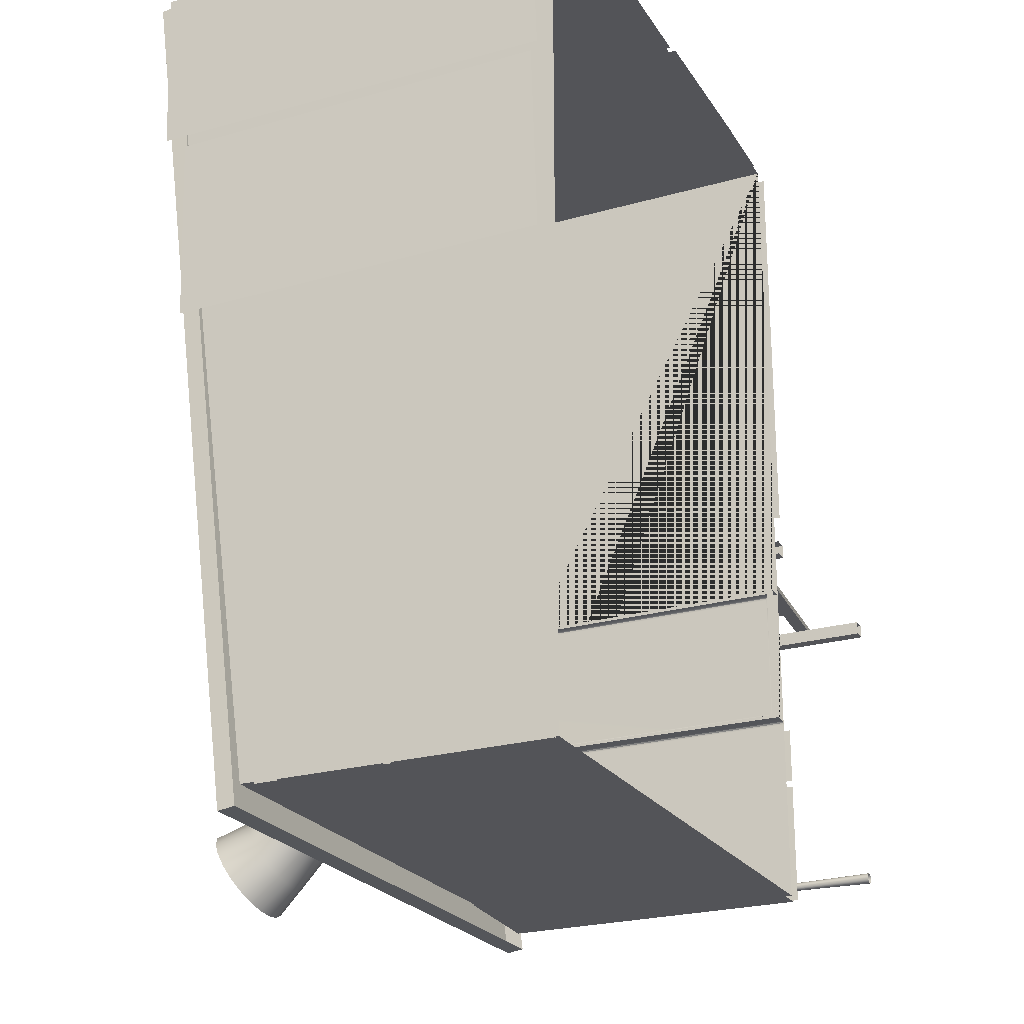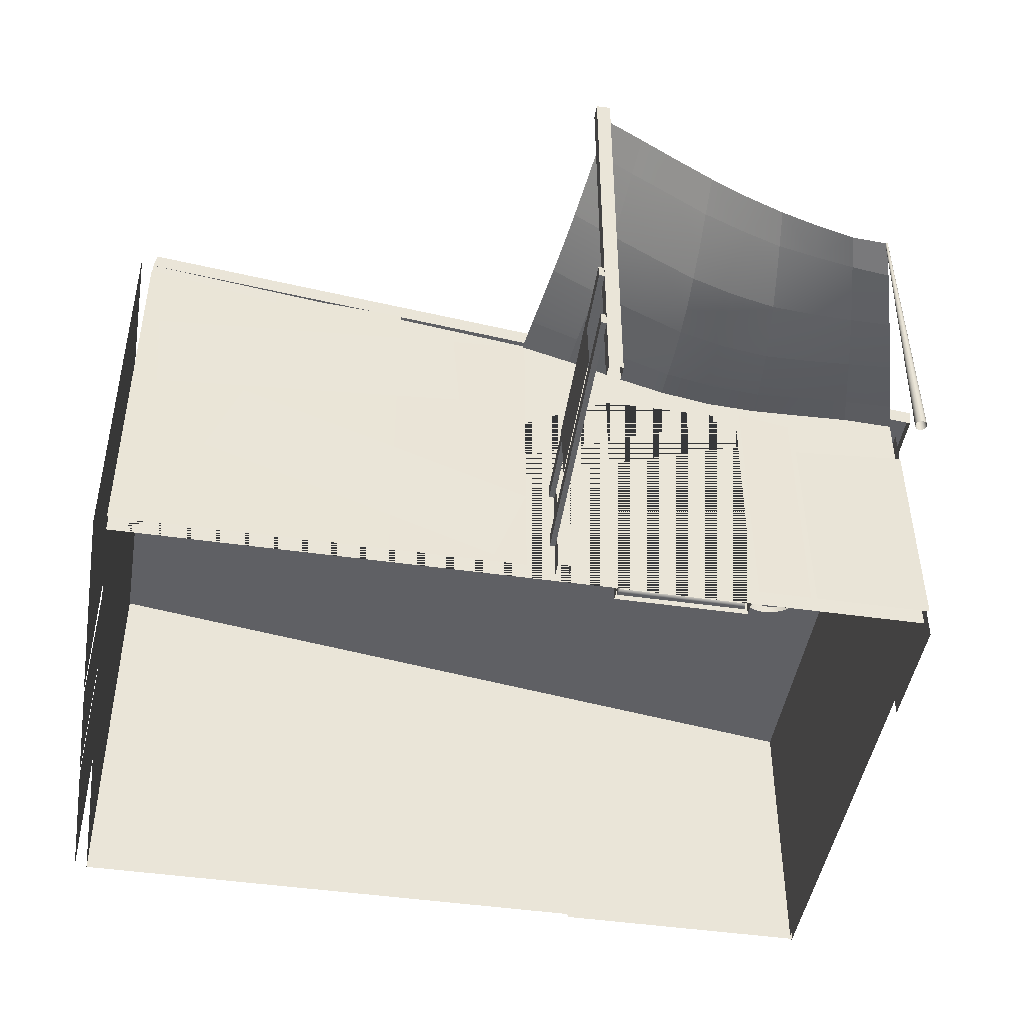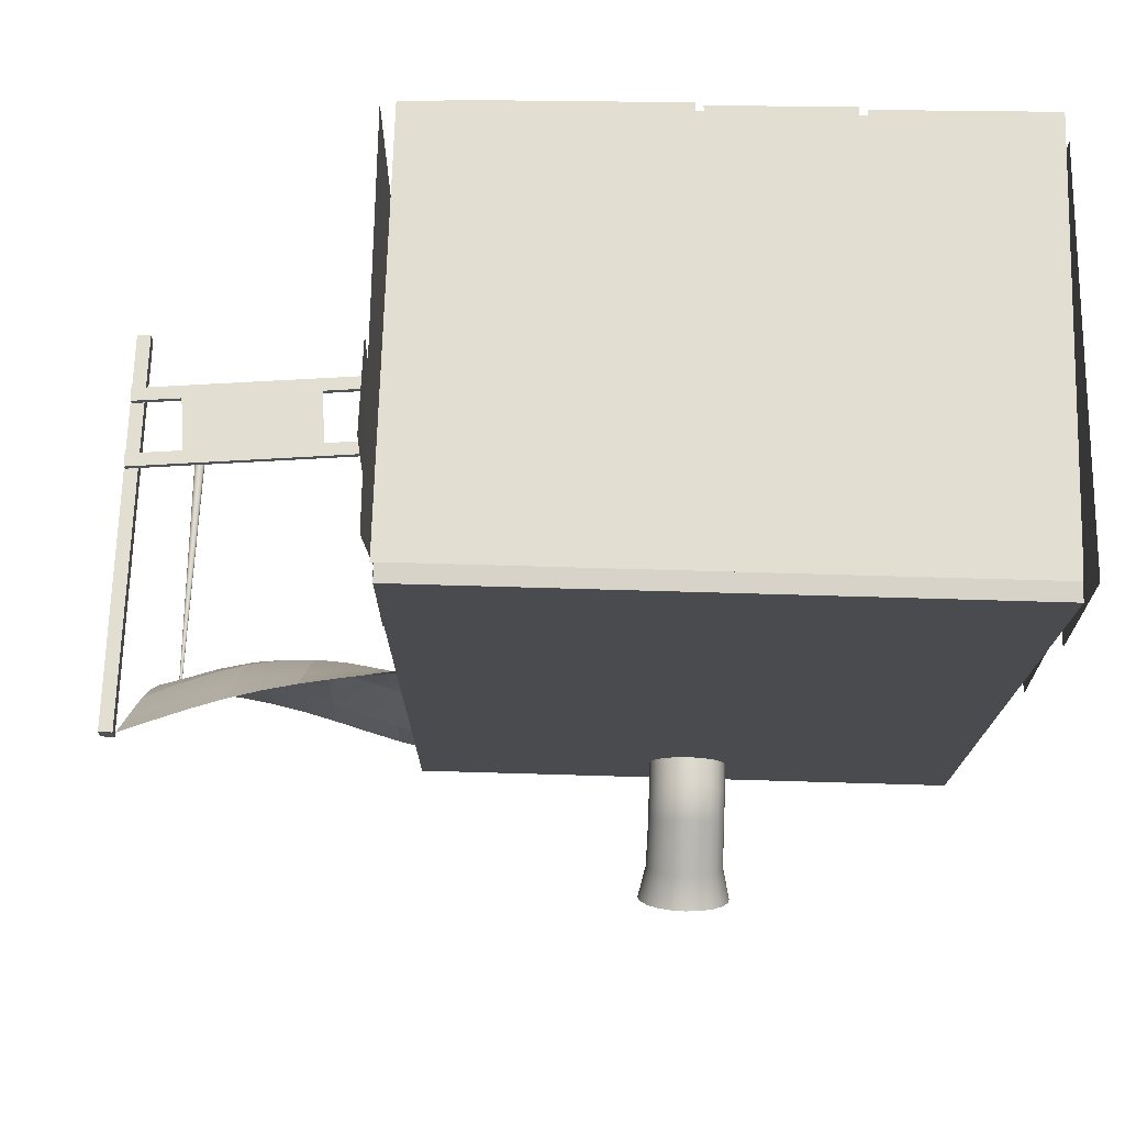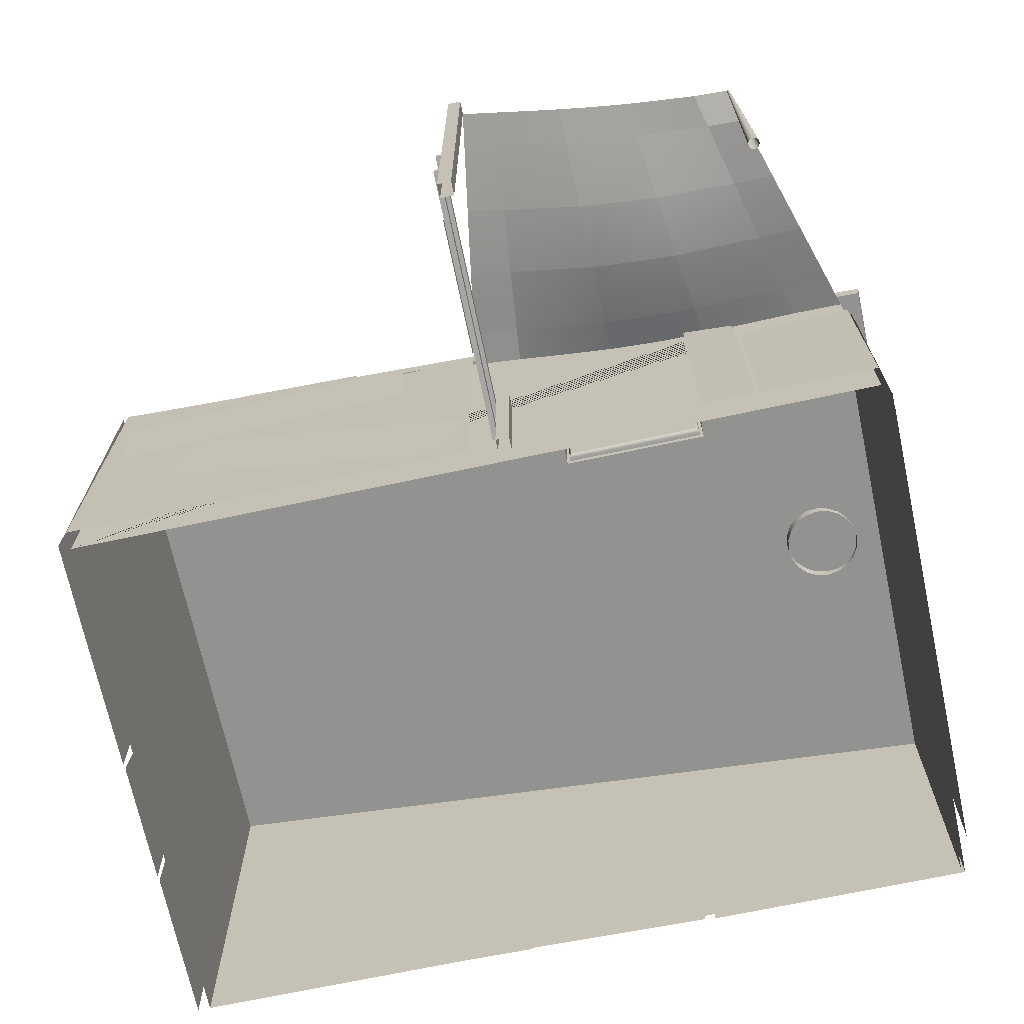
<metadata>
{"format":"obj","ext":"obj","renderer":"f3d","projection":"perspective","resolution":1024,"background":"white","views":[{"elev":-23.6,"azim":-64.4,"up":"+Z"},{"elev":-45.6,"azim":80.6,"up":"+Y"},{"elev":68.0,"azim":-178.3,"up":"+Z"},{"elev":-69.4,"azim":102.1,"up":"+Y"}]}
</metadata>
<code>
g default
v -100 -75 160
v 100 -75 160
v 100 75 160
v -100 75 160
v -100 -75 -140
v -100 32.96 -140
v 100 -75 -140
v 100 32.96 -140
v 94.28 -75 -24.56
v 94.28 25 -24.56
v 94.28 25 -74.56
v 94.28 -75 -74.56
v 94.28 22.73 -73.42
v 94.28 22.73 -25.69
v 94.28 -72.73 -25.69
v 94.28 -72.73 -73.42
v 95.58 22.73 -25.69
v 96.24 22.55 -25.87
v 96.72 22.07 -26.35
v 96.89 21.42 -27
v 96.89 -71.42 -27
v 96.72 -72.07 -26.35
v 96.24 -72.55 -25.87
v 95.58 -72.73 -25.69
v 96.89 -71.42 -72.11
v 96.72 -72.07 -72.76
v 96.24 -72.55 -73.24
v 95.58 -72.73 -73.42
v 96.89 21.42 -72.11
v 96.72 22.07 -72.76
v 96.24 22.55 -73.24
v 95.58 22.73 -73.42
v 98.86 -75 -24.56
v 99.43 -75 -24.4
v 99.85 -75 -23.98
v 100 -75 -23.41
v 100 26.14 -23.41
v 99.85 25.57 -23.98
v 99.43 25.15 -24.4
v 98.86 25 -24.56
v 100 26.14 -75.7
v 99.85 25.57 -75.13
v 99.43 25.15 -74.71
v 98.86 25 -74.56
v 100 -75 -75.7
v 99.85 -75 -75.13
v 99.43 -75 -74.71
v 98.86 -75 -74.56
v 100 53.98 10.01
v 16.68 90.35 -138.2
v 15.86 87.7 -142.7
v 13.5 85.31 -146.7
v 9.805 83.41 -149.8
v 5.155 82.19 -151.9
v -0 81.77 -152.6
v -5.155 82.19 -151.9
v -9.805 83.41 -149.8
v -13.5 85.31 -146.7
v -15.86 87.7 -142.7
v -16.68 90.35 -138.2
v -15.86 93 -133.8
v -13.5 95.39 -129.8
v -9.805 97.29 -126.7
v -5.155 98.51 -124.6
v -0 98.92 -123.9
v 5.155 98.51 -124.6
v 9.805 97.29 -126.7
v 13.5 95.39 -129.8
v 15.86 93 -133.8
v 17.56 90.35 -138.2
v 16.7 87.56 -142.9
v 14.21 85.04 -147.1
v 10.32 83.05 -150.4
v 5.426 81.76 -152.6
v -1e-06 81.32 -153.3
v -5.426 81.76 -152.6
v -10.32 83.05 -150.4
v -14.21 85.04 -147.1
v -16.7 87.56 -142.9
v -17.56 90.35 -138.2
v -16.7 93.14 -133.6
v -14.21 95.66 -129.4
v -10.32 97.65 -126.1
v -5.426 98.93 -123.9
v -0 99.38 -123.2
v 5.426 98.93 -123.9
v 10.32 97.65 -126.1
v 14.21 95.66 -129.4
v 16.7 93.14 -133.6
v 14.43 32.65 -116.2
v 13.72 32.65 -120.7
v 11.67 32.65 -124.7
v 8.482 32.65 -127.9
v 4.459 32.65 -130
v -1e-06 32.65 -130.7
v -4.459 32.65 -130
v -8.482 32.65 -127.9
v -11.67 32.65 -124.7
v -13.72 32.65 -120.7
v -14.43 32.65 -116.2
v -13.72 32.65 -111.8
v -11.67 32.65 -107.7
v -8.482 32.65 -104.6
v -4.459 32.65 -102.5
v -0 32.65 -101.8
v 4.459 32.65 -102.5
v 8.482 32.65 -104.6
v 11.67 32.65 -107.7
v 13.72 32.65 -111.8
v 14.43 65.69 -119.7
v 13.72 66.74 -115.4
v 11.67 67.69 -111.5
v 8.482 68.44 -108.4
v 4.459 68.92 -106.4
v -0 69.09 -105.7
v -4.459 68.92 -106.4
v -8.482 68.44 -108.4
v -11.67 67.69 -111.5
v -13.72 66.74 -115.4
v -14.43 65.69 -119.7
v -13.72 64.64 -124
v -11.67 63.69 -128
v -8.482 62.94 -131.1
v -4.459 62.45 -133
v -1e-06 62.29 -133.7
v 4.459 62.45 -133
v 8.482 62.94 -131.1
v 11.67 63.69 -128
v 13.72 64.64 -124
v 14.74 79.48 -131.7
v 14.02 81.82 -127.8
v 11.92 83.93 -124.3
v 8.662 85.61 -121.5
v 4.554 86.68 -119.7
v -0 87.05 -119.1
v -4.554 86.68 -119.7
v -8.662 85.61 -121.5
v -11.92 83.93 -124.3
v -14.02 81.82 -127.8
v -14.74 79.48 -131.7
v -14.02 77.14 -135.6
v -11.92 75.03 -139.2
v -8.662 73.35 -142
v -4.554 72.27 -143.8
v -1e-06 71.9 -144.4
v 4.554 72.27 -143.8
v 8.662 73.35 -142
v 11.92 75.03 -139.2
v 14.02 77.14 -135.6
v 14.43 56.17 -116.2
v 13.72 56.17 -120.7
v 11.67 56.17 -124.7
v 8.482 56.17 -127.9
v 4.459 56.17 -130
v -1e-06 56.17 -130.7
v -4.459 56.17 -130
v -8.482 56.17 -127.9
v -11.67 56.17 -124.7
v -13.72 56.17 -120.7
v -14.43 56.17 -116.2
v -13.72 56.17 -111.8
v -11.67 56.17 -107.7
v -8.482 56.17 -104.6
v -4.459 56.17 -102.5
v -0 56.17 -101.8
v 4.459 56.17 -102.5
v 8.482 56.17 -104.6
v 11.67 56.17 -107.7
v 13.72 56.17 -111.8
v 197 -75 -111.2
v 196.7 -75 -111.8
v 196.3 -75 -112.2
v 195.7 -75 -112.5
v 195.1 -75 -112.6
v 194.5 -75 -112.5
v 193.9 -75 -112.2
v 193.5 -75 -111.8
v 193.2 -75 -111.2
v 193.1 -75 -110.6
v 193.2 -75 -110
v 193.5 -75 -109.4
v 193.9 -75 -109
v 194.5 -75 -108.7
v 195.1 -75 -108.6
v 195.7 -75 -108.7
v 196.3 -75 -109
v 196.7 -75 -109.4
v 197 -75 -110
v 197.1 -75 -110.6
v 195.5 25 -110.7
v 195.5 25 -110.8
v 195.4 25 -110.9
v 195.3 25 -111
v 195.1 25 -111
v 195 25 -111
v 194.9 25 -110.9
v 194.8 25 -110.8
v 194.7 25 -110.7
v 194.7 25 -110.6
v 194.7 25 -110.4
v 194.8 25 -110.3
v 194.9 25 -110.2
v 195 25 -110.2
v 195.1 25 -110.1
v 195.3 25 -110.2
v 195.4 25 -110.2
v 195.5 25 -110.3
v 195.5 25 -110.4
v 195.6 25 -110.6
v 195.1 25 -110.6
v 199 -75 -1.022
v 204 -75 -1.022
v 199 75 -1.022
v 204 75 -1.022
v 199 75 -6.022
v 204 75 -6.022
v 199 -75 -6.022
v 204 -75 -6.022
v 103.7 -75 -1.022
v 108.7 -75 -1.022
v 103.7 -25 -1.022
v 108.7 -25 -1.022
v 103.7 -25 -6.022
v 108.7 -25 -6.022
v 103.7 -75 -6.022
v 108.7 -75 -6.022
v 204 -27.42 0.9782
v 203.5 -22.44 0.9782
v 104.4 -36.14 0.9782
v 103.9 -31.16 0.9782
v 104.4 -36.14 -1.022
v 103.9 -31.16 -1.022
v 204 -27.42 -1.022
v 203.5 -22.44 -1.022
v 135.8 -55.7 1.564
v 185.6 -51.34 1.564
v 133.7 -30.79 1.564
v 183.5 -26.43 1.564
v 100 53.42 10.01
v 199 73.47 -6.022
v 100 32.89 -140
v 147.8 24.09 -125.2
v 149.5 59.6 1.992
v 100 32.97 -64.99
v 148.6 25.46 -61.61
v 197.3 39.5 -58.23
v 174.2 65.64 -2.015
v 172.9 30.26 -59.92
v 171.7 21.46 -117.8
v 124.7 56.15 5.999
v 124.3 27 -63.3
v 123.9 28.79 -132.6
v 100 32.75 -102.5
v 124.1 26.11 -97.96
v 148.2 22.12 -93.42
v 172.3 23.26 -88.88
v 196.4 28.67 -84.34
v 100 41.8 -27.49
v 124.5 39.05 -28.65
v 149.1 39.88 -29.81
v 173.6 46.01 -30.97
v 198.1 55.67 -32.13
v 159.7 22.16 -106.5
v 160.2 22.03 -91.15
v 172 22.21 -103.4
v 159.7 22.41 -121.5
v 148 23.16 -109.3
v 111.8 30.9 -118.4
v 112 29.35 -100.2
v 124 27.86 -115.3
v 111.9 31.12 -136.3
v 100 33.6 -121.2
v 112 33.78 -46.06
v 112.3 40.21 -28.07
v 124.4 31.7 -45.98
v 112.2 29.68 -64.15
v 100 36.34 -46.24
v 160.8 33.53 -45.53
v 161.3 42.31 -30.39
v 173.3 37.17 -45.45
v 160.8 27.1 -60.77
v 148.8 31.39 -45.71
v 185.3 41.78 -45.27
v 185.1 34.58 -59.08
v 185.9 50.63 -31.55
v 197.7 47.04 -45.18
v 183.8 23.21 -100.5
v 183.6 21.21 -114.1
v 184.3 25.61 -86.61
v 196 24.93 -97.39
v 136.4 30.83 -45.8
v 136.8 38.83 -29.23
v 136.5 25.47 -62.46
v 135.7 25.21 -112.4
v 136.1 23.56 -95.69
v 135.8 26.32 -128.9
v 111.9 28.53 -82.23
v 124.2 25.34 -80.63
v 100 32.03 -83.74
v 136.1 23.26 -79.12
v 148.4 22.51 -77.52
v 160.3 23.32 -76
v 172.6 25.69 -74.4
v 184.5 29.13 -72.88
v 196.8 33.39 -71.29
v 112.1 47.91 -9.89
v 124.6 47.79 -11.33
v 100 48.07 -8.744
v 112.4 54.89 8.002
v 136.7 48.37 -12.48
v 149.3 49.79 -13.91
v 137.1 57.61 3.996
v 161.4 52.35 -15.07
v 173.9 55.89 -16.49
v 161.9 62.28 -0.0114
v 186 60.16 -17.66
v 186.6 69.48 -4.018
v 198.6 64.74 -19.08
v -102.5 32.96 -147.6
v 103.1 32.96 -147.6
v -102.5 39.08 -148.4
v 103.1 39.08 -148.4
v -100 81.12 159.2
v 100 81.12 159.2
v 106.6 -75 160
v 106.6 -75 110
v 104.4 66.64 160
v 104.4 56.2 110
v 106.6 -75 60.01
v 104.4 61.36 110
v 104.4 57.73 60.01
v 106.6 -75 10.01
v 104.4 44.47 60.01
v 104.4 48.03 10.01
v 107.6 -33.04 129.9
v 107.6 -72.73 22.04
v 107.6 -0.9997 118.1
v 107.6 -40.69 10.25
v 107.6 -1.233 150.6
v 107.6 8.498 36.07
v 107.6 32.78 153.5
v 107.6 42.51 38.96
v -100 -75 164.8
v -40.87 -73.97 164.8
v -99.23 74.99 164.8
v -40.1 76.02 164.8
v -38.28 -75 164.8
v 8.66 -73.97 164.8
v -37.51 74.99 164.8
v -4.447 76.02 164.8
v 11.09 -75 164.8
v 70.22 -73.97 164.8
v 11.86 74.99 164.8
v 70.99 76.02 164.8
v 101.2 -72.94 164.8
v 100.7 77.05 164.8
v -101.7 -69.81 100.9
v -101.9 -67.76 160
v -104.9 72.36 99.06
v -105.1 74.41 158.2
v -103.2 -70.38 30.19
v -103.4 -68.33 96.51
v -104.6 62.5 28.34
v -104.8 64.55 94.66
v -103.2 -21.14 -141.3
v 78.61 -32.41 -141.3
v -103.2 -75 -141.3
v 78.61 -75 -141.3
v -103.2 17.88 -141.3
v 78.61 24.07 -141.3
v -103.2 -18.52 -141.3
v 78.61 -9.953 -141.3
v -100.3 -11.57 -147.1
v 81.38 4.315 -147.1
v -103.2 -46.92 -147.1
v 78.73 -41.35 -147.1
v 51.46 27.98 -143.3
v 96.43 31.69 -143.3
v 51.46 -76.76 -143.3
v 96.43 -76.76 -143.3
v 106.6 -75 -97.55
v 106.6 -75 -140.1
v 104.4 5.661 -97.55
v 104.4 9.221 -140.1
v 106.6 -75 -75.93
v 106.6 -75 -95.38
v 104.4 23.45 -75.93
v 104.4 19.73 -95.38
v -103 -72.4 -39.12
v -103.3 -69.63 27.12
v -102.7 41.13 -38.93
v -103 43.9 27.32
v -102 36.29 -43.11
v -102 26.7 -141.3
v -102 -75 -43.11
v -102 -75 -141.3
v -106.8 -29.2 -25.04
v -106.8 -29.2 -140
v -106.8 -63.34 -25.04
v -106.8 -63.34 -140
v -106.8 12.42 -1.094
v -106.8 12.42 -116.1
v -106.8 -21.72 -1.094
v -106.8 -21.72 -116.1
v 204 -52.9 0.9782
v 203.5 -47.92 0.9782
v 104.4 -61.62 0.9782
v 103.9 -56.64 0.9782
v 104.4 -61.62 -1.022
v 103.9 -56.64 -1.022
v 204 -52.9 -1.022
v 203.5 -47.92 -1.022
g slumanddoor1
f 1 2 3 4
f 5 1 4 6
f 4 3 49 8 6
f 6 8 7 5
f 10 14 13 11
f 9 15 14 10
f 12 16 15 9
f 12 11 13 16
f 20 19 22 21
f 19 18 23 22
f 18 17 24 23
f 20 21 25 29
f 14 15 24 17
f 15 16 28 24
f 16 13 32 28
f 13 14 17 32
f 23 24 28 27
f 21 22 26 25
f 22 23 27 26
f 27 28 32 31
f 25 26 30 29
f 26 27 31 30
f 17 18 31 32
f 18 19 30 31
f 19 20 29 30
f 36 35 38 37
f 35 34 39 38
f 34 33 40 39
f 2 36 37 41 45 7 8 49 3
f 40 33 9 10
f 44 40 10 11
f 48 44 11 12
f 39 40 44 43
f 37 38 42 41
f 38 39 43 42
f 43 44 48 47
f 41 42 46 45
f 42 43 47 46
f 51 50 70 71
f 52 51 71 72
f 53 52 72 73
f 54 53 73 74
f 55 54 74 75
f 56 55 75 76
f 57 56 76 77
f 58 57 77 78
f 59 58 78 79
f 60 59 79 80
f 61 60 80 81
f 62 61 81 82
f 63 62 82 83
f 64 63 83 84
f 65 64 84 85
f 66 65 85 86
f 67 66 86 87
f 68 67 87 88
f 69 68 88 89
f 50 69 89 70
f 129 110 150 151
f 128 129 151 152
f 127 128 152 153
f 126 127 153 154
f 125 126 154 155
f 124 125 155 156
f 123 124 156 157
f 122 123 157 158
f 121 122 158 159
f 120 121 159 160
f 119 120 160 161
f 118 119 161 162
f 117 118 162 163
f 116 117 163 164
f 115 116 164 165
f 114 115 165 166
f 113 114 166 167
f 112 113 167 168
f 111 112 168 169
f 110 111 169 150
f 130 131 111 110
f 131 132 112 111
f 132 133 113 112
f 133 134 114 113
f 134 135 115 114
f 135 136 116 115
f 136 137 117 116
f 137 138 118 117
f 138 139 119 118
f 139 140 120 119
f 140 141 121 120
f 141 142 122 121
f 142 143 123 122
f 143 144 124 123
f 144 145 125 124
f 145 146 126 125
f 146 147 127 126
f 147 148 128 127
f 148 149 129 128
f 149 130 110 129
f 70 89 131 130
f 89 88 132 131
f 88 87 133 132
f 87 86 134 133
f 86 85 135 134
f 85 84 136 135
f 84 83 137 136
f 83 82 138 137
f 82 81 139 138
f 81 80 140 139
f 80 79 141 140
f 79 78 142 141
f 78 77 143 142
f 77 76 144 143
f 76 75 145 144
f 75 74 146 145
f 74 73 147 146
f 73 72 148 147
f 72 71 149 148
f 71 70 130 149
f 151 150 90 91
f 152 151 91 92
f 153 152 92 93
f 154 153 93 94
f 155 154 94 95
f 156 155 95 96
f 157 156 96 97
f 158 157 97 98
f 159 158 98 99
f 160 159 99 100
f 161 160 100 101
f 162 161 101 102
f 163 162 102 103
f 164 163 103 104
f 165 164 104 105
f 166 165 105 106
f 167 166 106 107
f 168 167 107 108
f 169 168 108 109
f 150 169 109 90
f 170 171 191 190
f 171 172 192 191
f 172 173 193 192
f 173 174 194 193
f 174 175 195 194
f 175 176 196 195
f 176 177 197 196
f 177 178 198 197
f 178 179 199 198
f 179 180 200 199
f 180 181 201 200
f 181 182 202 201
f 182 183 203 202
f 183 184 204 203
f 184 185 205 204
f 185 186 206 205
f 186 187 207 206
f 187 188 208 207
f 188 189 209 208
f 189 170 190 209
f 190 191 210
f 191 192 210
f 192 193 210
f 193 194 210
f 194 195 210
f 195 196 210
f 196 197 210
f 197 198 210
f 198 199 210
f 199 200 210
f 200 201 210
f 201 202 210
f 202 203 210
f 203 204 210
f 204 205 210
f 205 206 210
f 206 207 210
f 207 208 210
f 208 209 210
f 209 190 210
f 211 212 214 213
f 213 214 216 215
f 215 216 218 217
f 212 218 216 214
f 217 211 213 215
f 219 220 222 221
f 221 222 224 223
f 223 224 226 225
f 220 226 224 222
f 227 228 230 229
f 229 230 232 231
f 231 232 234 233
f 233 234 228 227
f 228 234 232 230
f 233 227 229 231
f 238 237 235 236
f 267 255 264 263
f 272 253 269 268
f 277 258 274 273
f 282 260 279 278
f 286 246 284 283
f 290 193 288 287
f 275 259 292 291
f 296 252 270 294
f 299 244 276 297
f 301 255 295 300
f 281 248 303 302
f 305 257 289 304
f 309 250 307 306
f 312 243 311 310
f 315 247 314 313
f 318 262 285 316
f 264 256 265 263
f 265 249 266 263
f 266 242 267 263
f 269 254 270 268
f 270 252 271 268
f 271 241 272 268
f 274 259 275 273
f 275 251 276 273
f 276 244 277 273
f 279 261 280 278
f 280 248 281 278
f 281 245 282 278
f 284 248 280 283
f 280 261 285 283
f 285 262 286 283
f 288 249 265 287
f 265 256 289 287
f 289 257 290 287
f 292 260 282 291
f 282 245 293 291
f 293 251 275 291
f 270 254 295 294
f 295 255 267 294
f 267 242 296 294
f 276 251 298 297
f 298 254 269 297
f 269 253 299 297
f 295 254 298 300
f 298 251 293 300
f 293 245 301 300
f 303 256 264 302
f 264 255 301 302
f 301 245 281 302
f 289 256 303 304
f 303 248 284 304
f 284 246 305 304
f 307 259 274 306
f 274 258 308 306
f 308 239 309 306
f 311 260 292 310
f 292 259 307 310
f 307 250 312 310
f 314 261 279 313
f 279 260 311 313
f 311 243 315 313
f 285 261 314 316
f 314 247 317 316
f 317 240 318 316
f 322 321 323 324
f 320 319 321 322
f 319 4 323 321
f 4 3 324 323
f 3 320 322 324
f 328 327 325 326
f 331 330 326 329
f 334 333 329 332
f 338 337 335 336
f 342 341 339 340
f 346 345 343 344
f 350 349 347 348
f 354 353 351 352
f 356 354 352 355
f 360 359 357 358
f 364 363 361 362
f 366 368 367 365
f 370 372 371 369
f 374 376 375 373
f 378 380 379 377
f 384 383 381 382
f 388 387 385 386
f 392 391 389 390
f 394 396 395 393
f 400 399 397 398
f 404 403 401 402
f 405 406 408 407
f 407 408 410 409
f 409 410 412 411
f 411 412 406 405
f 406 412 410 408
f 411 405 407 409

</code>
